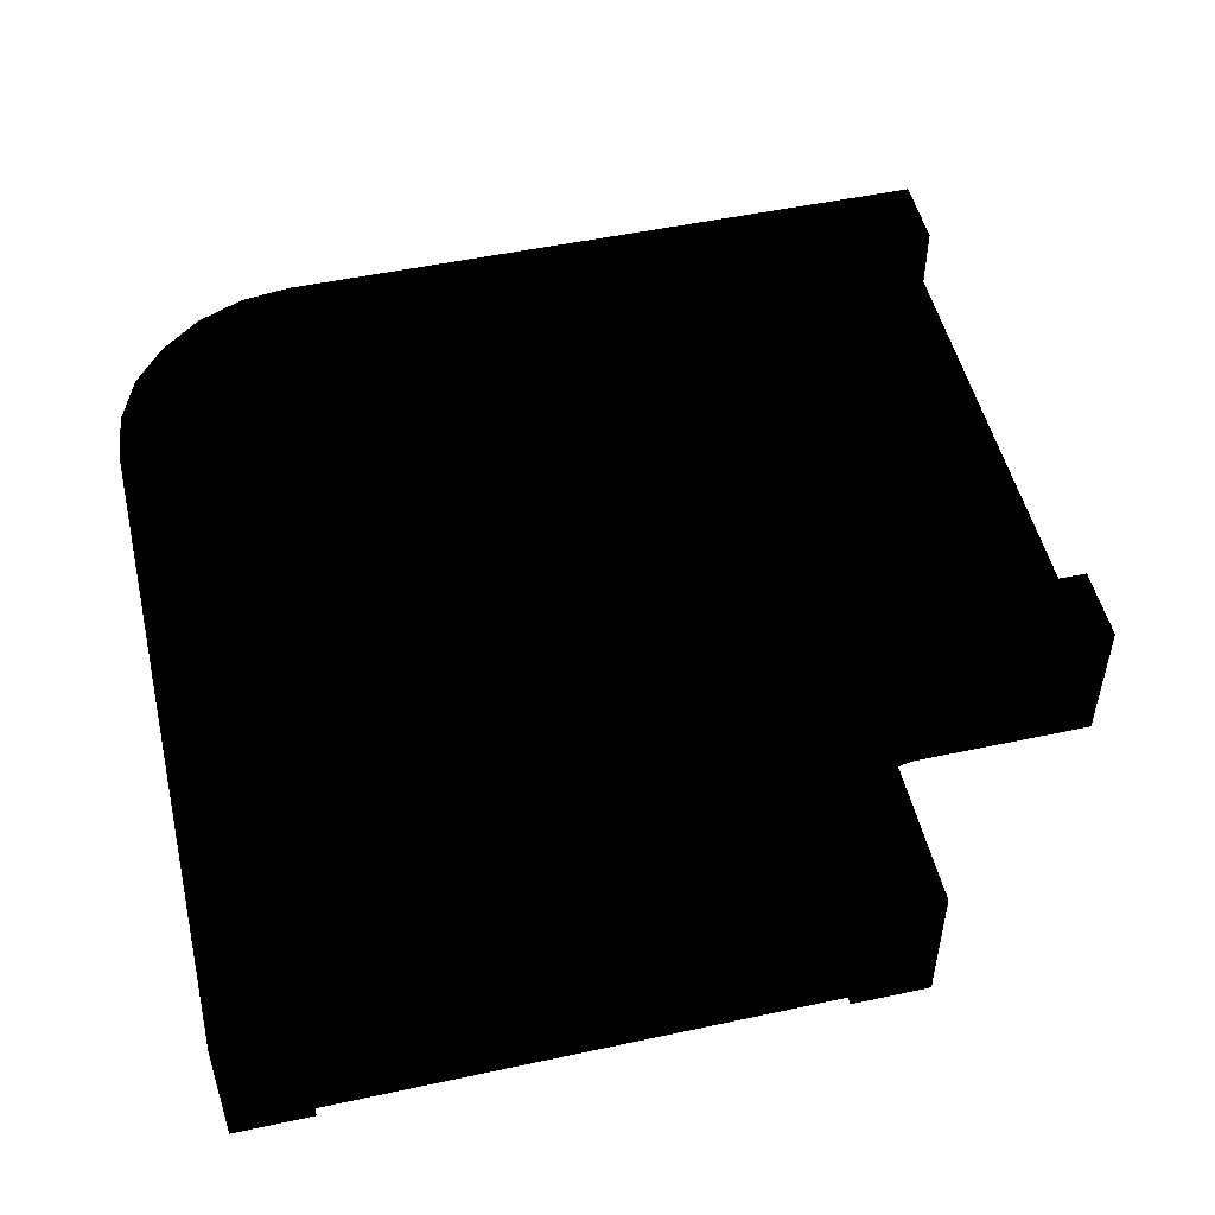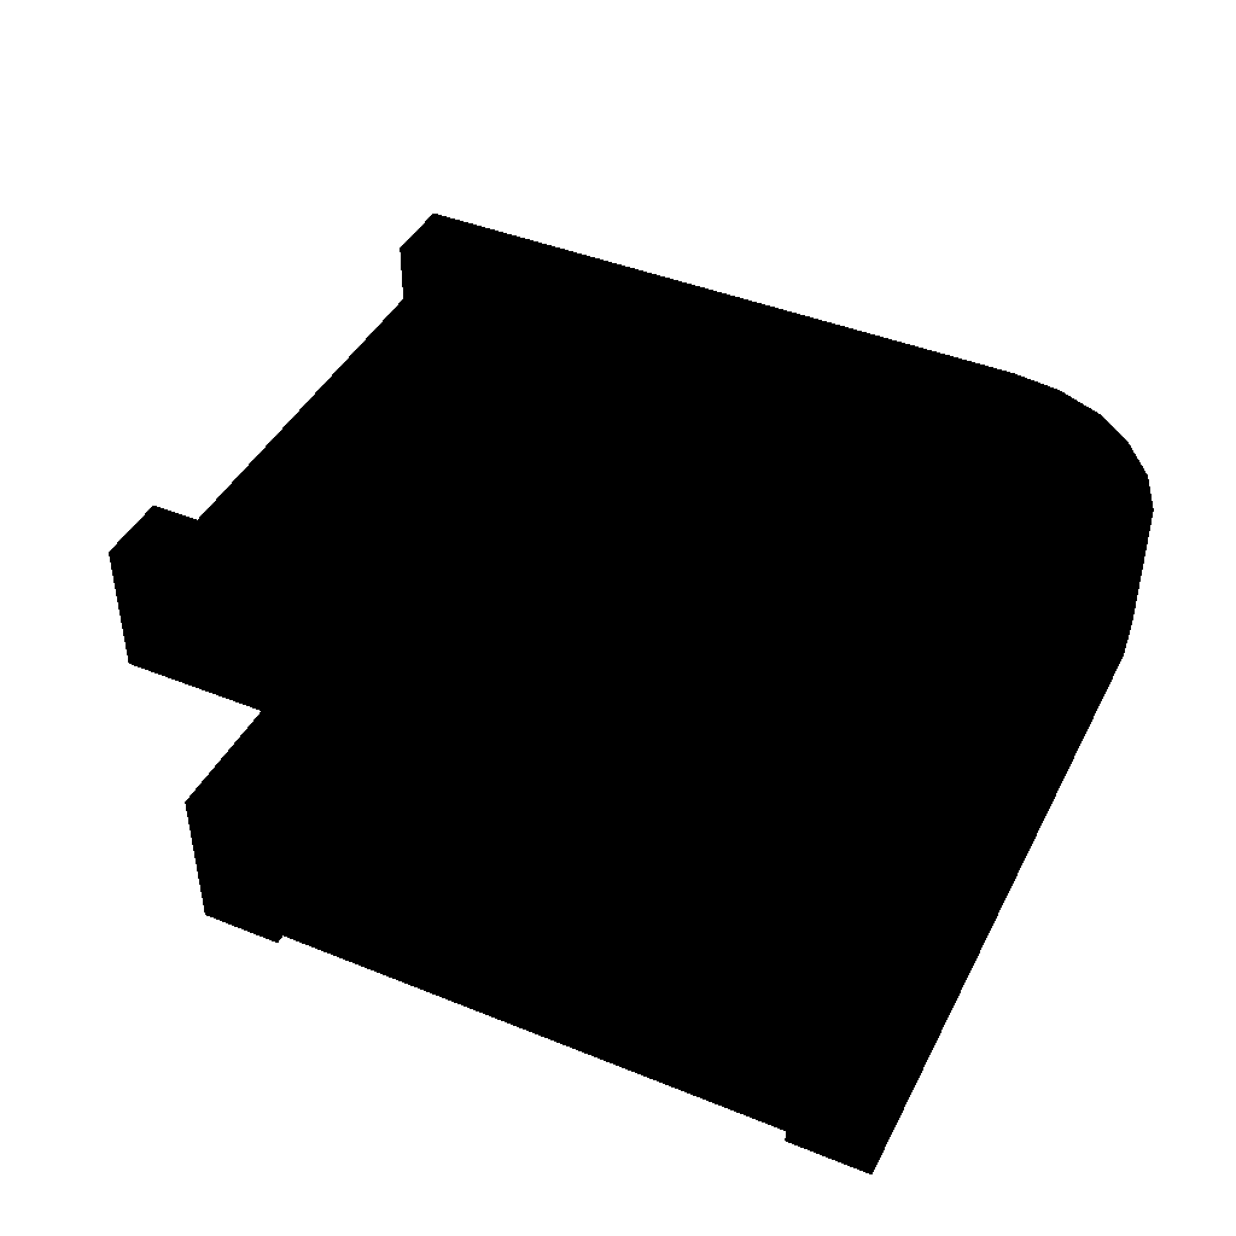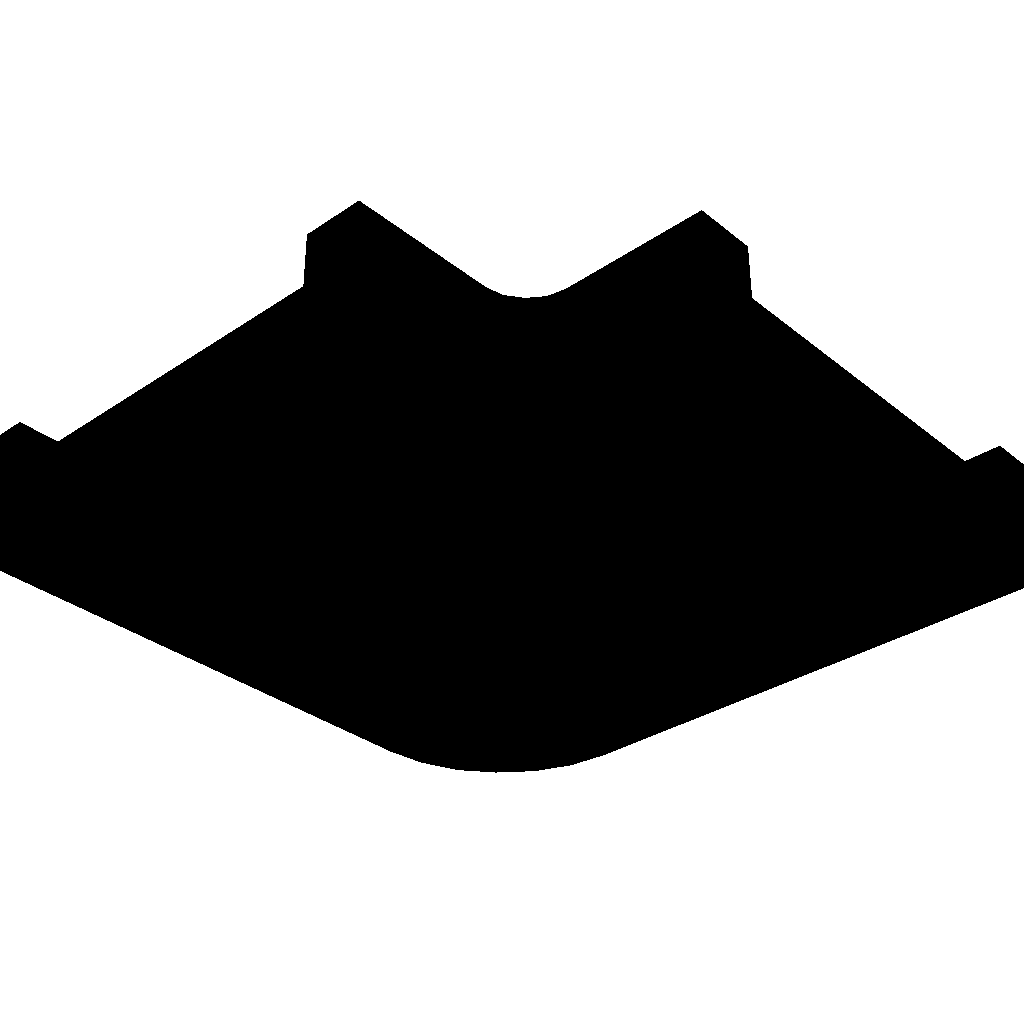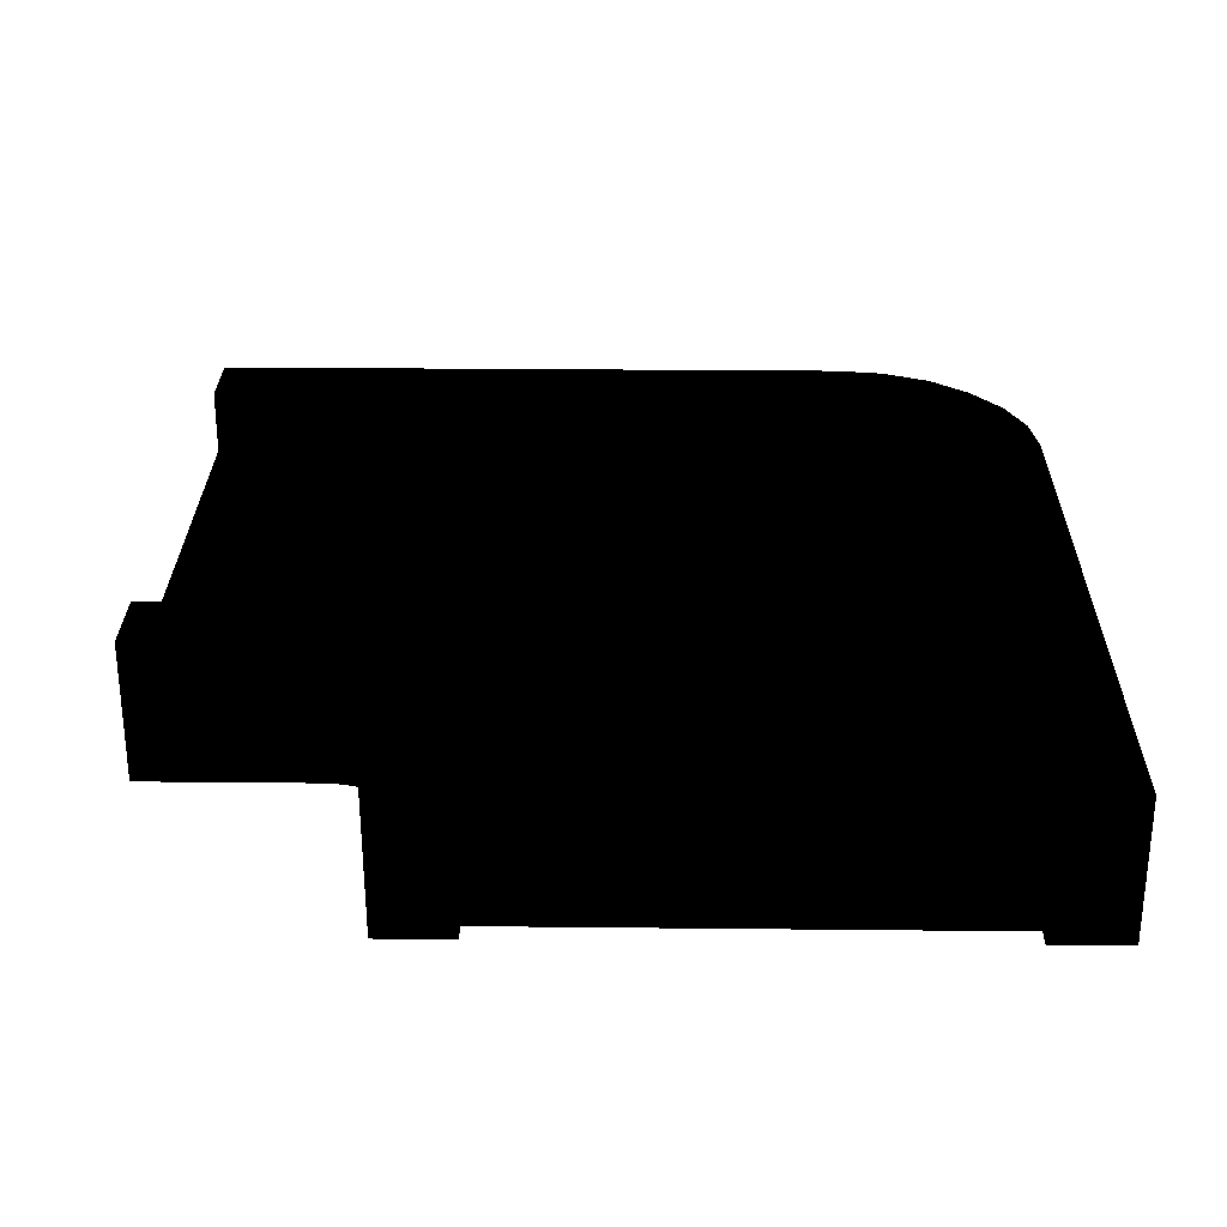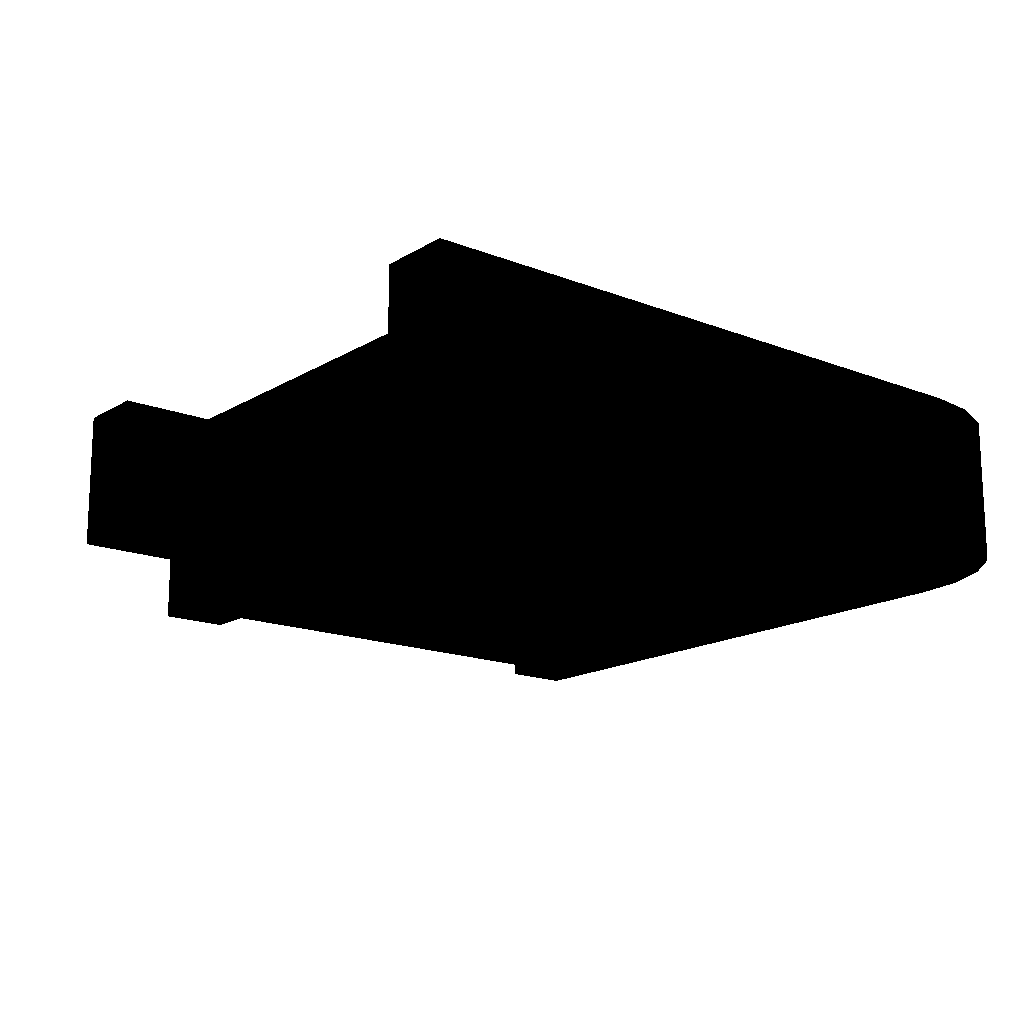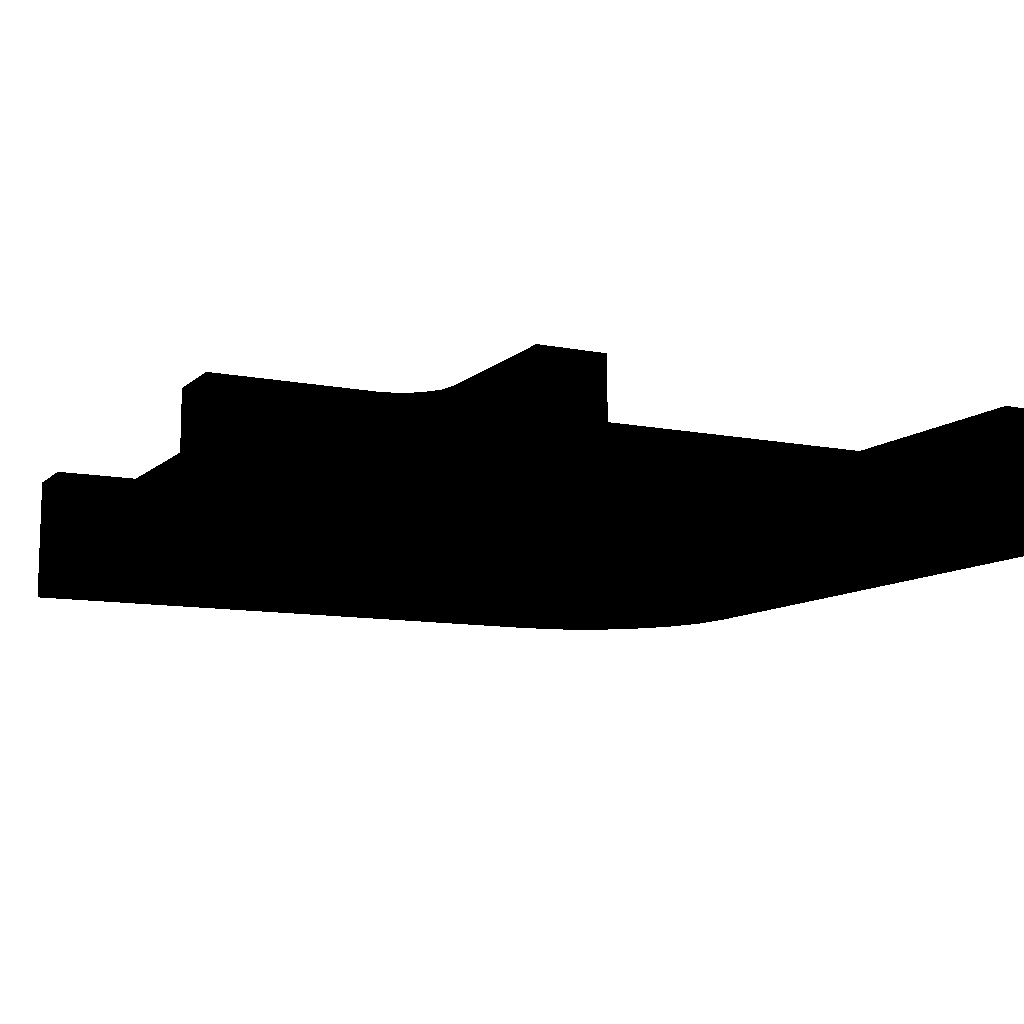
<metadata>
{"format":"obj","ext":"obj","renderer":"f3d","projection":"perspective","resolution":1024,"background":"white","views":[{"elev":50.9,"azim":166.8,"up":"+Y"},{"elev":42.6,"azim":-64.3,"up":"+Y"},{"elev":-33.0,"azim":-137.4,"up":"+Y"},{"elev":28.0,"azim":-89.1,"up":"+Y"},{"elev":-16.2,"azim":-39.1,"up":"+Y"},{"elev":-10.3,"azim":-116.9,"up":"+Y"}]}
</metadata>
<code>
v -0.25 0.2 -0.5 0 0 0
v -0.25 0.2 -0.25 0 0 0
v -0.25 0.142 -0.25 0 0 0
v -0.25 0.142 -0.5 0 0 0
v -0.25 0.2 -0.5 0 0 0
v 0.25 0.2 -0.5 0 0 0
v -0.25 0.2 -0.25 0 0 0
v 0.25 0.2 0.15 0 0 0
v 0.15 0.2 0.25 0 0 0
v -0.25 0.2 0.25 0 0 0
v 0.188 0.2 0.243 0 0 0
v 0.243 0.2 0.188 0 0 0
v 0.221 0.2 0.221 0 0 0
v -0.25 0.142 -0.25 0 0 0
v -0.5 0.142 -0.25 0 0 0
v -0.5 0.142 0.25 0 0 0
v -0.25 0.142 0.25 0 0 0
v -0.5 0.2 0.25 0 0 0
v -0.5 0.2 -0.25 0 0 0
v -0.25 0.2 -0.25 0 0 0
v -0.25 0.2 0.25 0 0 0
v -0.25 0.2 0.25 0 0 0
v -0.25 0.142 0.25 0 0 0
v -0.5 0.142 0.25 0 0 0
v -0.5 0.2 0.25 0 0 0
v -0.25 0.2 -0.25 0 0 0
v -0.5 0.2 -0.25 0 0 0
v -0.5 0.142 -0.25 0 0 0
v -0.25 0.142 -0.25 0 0 0
v -0.337 0.26 -0.283 0 0 0
v -0.5 0.26 -0.284 0 0 0
v -0.5 0.13 -0.283 0 0 0
v -0.337 0.13 -0.283 0 0 0
v -0.317 0.13 -0.287 0 0 0
v -0.317 0.26 -0.287 0 0 0
v -0.3 0.13 -0.298 0 0 0
v -0.3 0.26 -0.299 0 0 0
v -0.288 0.13 -0.316 0 0 0
v -0.288 0.26 -0.316 0 0 0
v -0.284 0.13 -0.336 0 0 0
v -0.284 0.26 -0.336 0 0 0
v -0.284 0.13 -0.5 0 0 0
v -0.284 0.26 -0.5 0 0 0
v 0.284 0.26 0.105 0 0 0
v 0.284 0.26 -0.5 0 0 0
v 0.284 0.13 -0.5 0 0 0
v 0.284 0.13 0.105 0 0 0
v 0.278 0.26 0.151 0 0 0
v 0.278 0.13 0.151 0 0 0
v 0.26 0.26 0.195 0 0 0
v 0.26 0.13 0.195 0 0 0
v 0.231 0.26 0.231 0 0 0
v 0.231 0.13 0.231 0 0 0
v 0.194 0.26 0.26 0 0 0
v 0.194 0.13 0.26 0 0 0
v 0.151 0.26 0.278 0 0 0
v 0.151 0.13 0.278 0 0 0
v 0.105 0.26 0.284 0 0 0
v 0.105 0.13 0.284 0 0 0
v -0.5 0.26 0.284 0 0 0
v -0.5 0.13 0.284 0 0 0
v 0.208 0.26 0.149 0 0 0
v 0.184 0.26 0.184 0 0 0
v 0.184 0.214 0.184 0 0 0
v 0.208 0.214 0.149 0 0 0
v 0.216 0.26 0.108 0 0 0
v 0.216 0.214 0.108 0 0 0
v 0.216 0.191 0.108 0 0 0
v 0.216 0.214 -0.5 0 0 0
v 0.216 0.26 -0.5 0 0 0
v 0.216 0.191 -0.5 0 0 0
v 0.216 0.13 -0.5 0 0 0
v 0.216 0.13 0.108 0 0 0
v 0.208 0.13 0.149 0 0 0
v 0.208 0.191 0.149 0 0 0
v 0.184 0.13 0.184 0 0 0
v 0.184 0.191 0.184 0 0 0
v 0.184 0.214 0.184 0 0 0
v 0.149 0.191 0.208 0 0 0
v 0.149 0.214 0.208 0 0 0
v 0.184 0.26 0.184 0 0 0
v 0.149 0.26 0.208 0 0 0
v 0.108 0.214 0.216 0 0 0
v 0.108 0.26 0.216 0 0 0
v -0.5 0.214 0.216 0 0 0
v -0.5 0.26 0.216 0 0 0
v -0.5 0.191 0.216 0 0 0
v 0.108 0.191 0.216 0 0 0
v -0.5 0.13 0.216 0 0 0
v 0.108 0.13 0.216 0 0 0
v 0.149 0.13 0.208 0 0 0
v 0.184 0.191 0.184 0 0 0
v 0.184 0.13 0.184 0 0 0
v 0.188 0.2 0.243 0 0 0
v 0.221 0.2 0.221 0 0 0
v 0.221 0.142 0.221 0 0 0
v 0.188 0.142 0.243 0 0 0
v 0.15 0.2 0.25 0 0 0
v 0.15 0.142 0.25 0 0 0
v -0.25 0.142 0.25 0 0 0
v -0.25 0.2 0.25 0 0 0
v -0.25 0.142 0.25 0 0 0
v 0.15 0.142 0.25 0 0 0
v -0.25 0.142 -0.25 0 0 0
v 0.25 0.142 0.15 0 0 0
v 0.25 0.142 -0.5 0 0 0
v -0.25 0.142 -0.5 0 0 0
v 0.221 0.142 0.221 0 0 0
v 0.188 0.142 0.243 0 0 0
v 0.243 0.142 0.188 0 0 0
v 0.25 0.2 -0.5 0 0 0
v 0.25 0.142 -0.5 0 0 0
v 0.25 0.2 0.15 0 0 0
v 0.25 0.142 0.15 0 0 0
v 0.243 0.2 0.188 0 0 0
v 0.243 0.142 0.188 0 0 0
v 0.221 0.2 0.221 0 0 0
v 0.221 0.142 0.221 0 0 0
v -0.5 0.26 -0.284 0 0 0
v -0.337 0.26 -0.283 0 0 0
v -0.5 0.26 -0.216 0 0 0
v -0.316 0.26 -0.216 0 0 0
v -0.317 0.26 -0.287 0 0 0
v -0.278 0.26 -0.224 0 0 0
v -0.3 0.26 -0.299 0 0 0
v -0.246 0.26 -0.245 0 0 0
v -0.224 0.26 -0.278 0 0 0
v -0.288 0.26 -0.316 0 0 0
v -0.216 0.26 -0.316 0 0 0
v -0.284 0.26 -0.336 0 0 0
v -0.216 0.26 -0.5 0 0 0
v -0.284 0.26 -0.5 0 0 0
v -0.5 0.26 -0.216 0 0 0
v -0.316 0.26 -0.216 0 0 0
v -0.5 0.214 -0.216 0 0 0
v -0.316 0.214 -0.216 0 0 0
v -0.5 0.191 -0.216 0 0 0
v -0.278 0.214 -0.224 0 0 0
v -0.278 0.26 -0.224 0 0 0
v -0.246 0.26 -0.245 0 0 0
v -0.316 0.191 -0.216 0 0 0
v -0.5 0.13 -0.216 0 0 0
v -0.316 0.13 -0.216 0 0 0
v -0.278 0.191 -0.224 0 0 0
v -0.278 0.13 -0.224 0 0 0
v -0.246 0.214 -0.245 0 0 0
v -0.246 0.191 -0.245 0 0 0
v -0.246 0.13 -0.245 0 0 0
v -0.224 0.13 -0.278 0 0 0
v -0.224 0.191 -0.278 0 0 0
v -0.216 0.13 -0.316 0 0 0
v -0.224 0.214 -0.278 0 0 0
v -0.224 0.26 -0.278 0 0 0
v -0.216 0.26 -0.316 0 0 0
v -0.216 0.214 -0.316 0 0 0
v -0.216 0.26 -0.5 0 0 0
v -0.216 0.214 -0.5 0 0 0
v -0.216 0.191 -0.316 0 0 0
v -0.216 0.13 -0.5 0 0 0
v -0.216 0.191 -0.5 0 0 0
v -0.5 0.26 0.284 0 0 0
v -0.5 0.26 0.216 0 0 0
v 0.105 0.26 0.284 0 0 0
v 0.108 0.26 0.216 0 0 0
v 0.151 0.26 0.278 0 0 0
v 0.149 0.26 0.208 0 0 0
v 0.194 0.26 0.26 0 0 0
v 0.184 0.26 0.184 0 0 0
v 0.231 0.26 0.231 0 0 0
v 0.26 0.26 0.195 0 0 0
v 0.208 0.26 0.149 0 0 0
v 0.278 0.26 0.151 0 0 0
v 0.216 0.26 0.108 0 0 0
v 0.284 0.26 0.105 0 0 0
v 0.216 0.26 -0.5 0 0 0
v 0.284 0.26 -0.5 0 0 0
v -0.284 0.13 -0.5 0 0 0
v -0.284 0.13 -0.336 0 0 0
v -0.216 0.13 -0.5 0 0 0
v -0.216 0.13 -0.316 0 0 0
v -0.288 0.13 -0.316 0 0 0
v -0.224 0.13 -0.278 0 0 0
v -0.3 0.13 -0.298 0 0 0
v -0.246 0.13 -0.245 0 0 0
v -0.278 0.13 -0.224 0 0 0
v -0.317 0.13 -0.287 0 0 0
v -0.316 0.13 -0.216 0 0 0
v -0.337 0.13 -0.283 0 0 0
v -0.5 0.13 -0.216 0 0 0
v -0.5 0.13 -0.283 0 0 0
v 0.216 0.13 -0.5 0 0 0
v 0.284 0.13 0.105 0 0 0
v 0.284 0.13 -0.5 0 0 0
v 0.216 0.13 0.108 0 0 0
v 0.278 0.13 0.151 0 0 0
v 0.208 0.13 0.149 0 0 0
v 0.26 0.13 0.195 0 0 0
v 0.184 0.13 0.184 0 0 0
v 0.231 0.13 0.231 0 0 0
v 0.194 0.13 0.26 0 0 0
v 0.149 0.13 0.208 0 0 0
v 0.151 0.13 0.278 0 0 0
v 0.108 0.13 0.216 0 0 0
v 0.105 0.13 0.284 0 0 0
v -0.5 0.13 0.216 0 0 0
v -0.5 0.13 0.284 0 0 0
f 1 3 2
f 4 3 1
f 5 7 6
f 8 6 7
f 8 7 9
f 10 9 7
f 9 11 8
f 12 8 11
f 13 12 11
f 14 16 15
f 17 16 14
f 18 20 19
f 21 20 18
f 22 24 23
f 25 24 22
f 26 28 27
f 29 28 26
f 30 32 31
f 33 32 30
f 30 34 33
f 35 34 30
f 35 36 34
f 37 36 35
f 37 38 36
f 39 38 37
f 39 40 38
f 41 40 39
f 41 42 40
f 43 42 41
f 44 46 45
f 47 46 44
f 44 48 47
f 47 48 49
f 48 50 49
f 49 50 51
f 50 52 51
f 51 52 53
f 52 54 53
f 53 54 55
f 54 56 55
f 55 56 57
f 56 58 57
f 57 58 59
f 60 59 58
f 61 59 60
f 62 64 63
f 65 64 62
f 66 65 62
f 67 65 66
f 67 68 65
f 67 66 69
f 69 68 67
f 69 66 70
f 71 68 69
f 72 68 71
f 73 68 72
f 73 74 68
f 68 75 65
f 68 74 75
f 74 76 75
f 75 76 77
f 75 78 65
f 75 77 78
f 77 79 78
f 80 78 79
f 78 80 81
f 81 80 82
f 80 83 82
f 82 83 84
f 85 84 83
f 86 84 85
f 85 83 87
f 83 80 88
f 88 87 83
f 79 88 80
f 87 88 89
f 89 88 90
f 79 90 88
f 91 90 79
f 92 91 79
f 93 91 92
f 94 96 95
f 97 96 94
f 98 97 94
f 99 97 98
f 98 100 99
f 101 100 98
f 102 104 103
f 103 104 105
f 106 105 104
f 107 106 104
f 108 103 105
f 109 103 108
f 110 108 105
f 111 113 112
f 112 113 114
f 115 114 113
f 116 114 115
f 117 116 115
f 118 116 117
f 119 121 120
f 121 122 120
f 122 123 120
f 122 124 123
f 124 125 123
f 124 126 125
f 126 127 125
f 125 127 128
f 127 129 128
f 129 130 128
f 129 131 130
f 131 132 130
f 133 135 134
f 134 135 136
f 135 137 136
f 136 138 134
f 134 138 139
f 138 140 139
f 137 141 136
f 138 136 141
f 137 142 141
f 141 142 143
f 143 144 141
f 141 144 138
f 145 144 143
f 146 140 138
f 144 146 138
f 145 147 144
f 144 147 146
f 148 147 145
f 148 149 147
f 147 149 150
f 147 150 146
f 149 151 150
f 146 152 140
f 152 146 150
f 140 152 153
f 152 154 153
f 155 154 152
f 155 152 150
f 155 156 154
f 157 156 155
f 150 151 158
f 155 150 158
f 157 155 158
f 159 158 151
f 160 157 158
f 160 158 159
f 161 163 162
f 162 163 164
f 163 165 164
f 164 165 166
f 165 167 166
f 166 167 168
f 167 169 168
f 169 170 168
f 170 171 168
f 170 172 171
f 172 173 171
f 172 174 173
f 175 173 174
f 176 175 174
f 177 179 178
f 179 180 178
f 180 181 178
f 180 182 181
f 182 183 181
f 182 184 183
f 184 185 183
f 183 185 186
f 185 187 186
f 187 188 186
f 187 189 188
f 189 190 188
f 191 193 192
f 194 191 192
f 192 195 194
f 194 195 196
f 195 197 196
f 196 197 198
f 197 199 198
f 199 200 198
f 200 201 198
f 200 202 201
f 202 203 201
f 202 204 203
f 205 203 204
f 206 205 204

</code>
